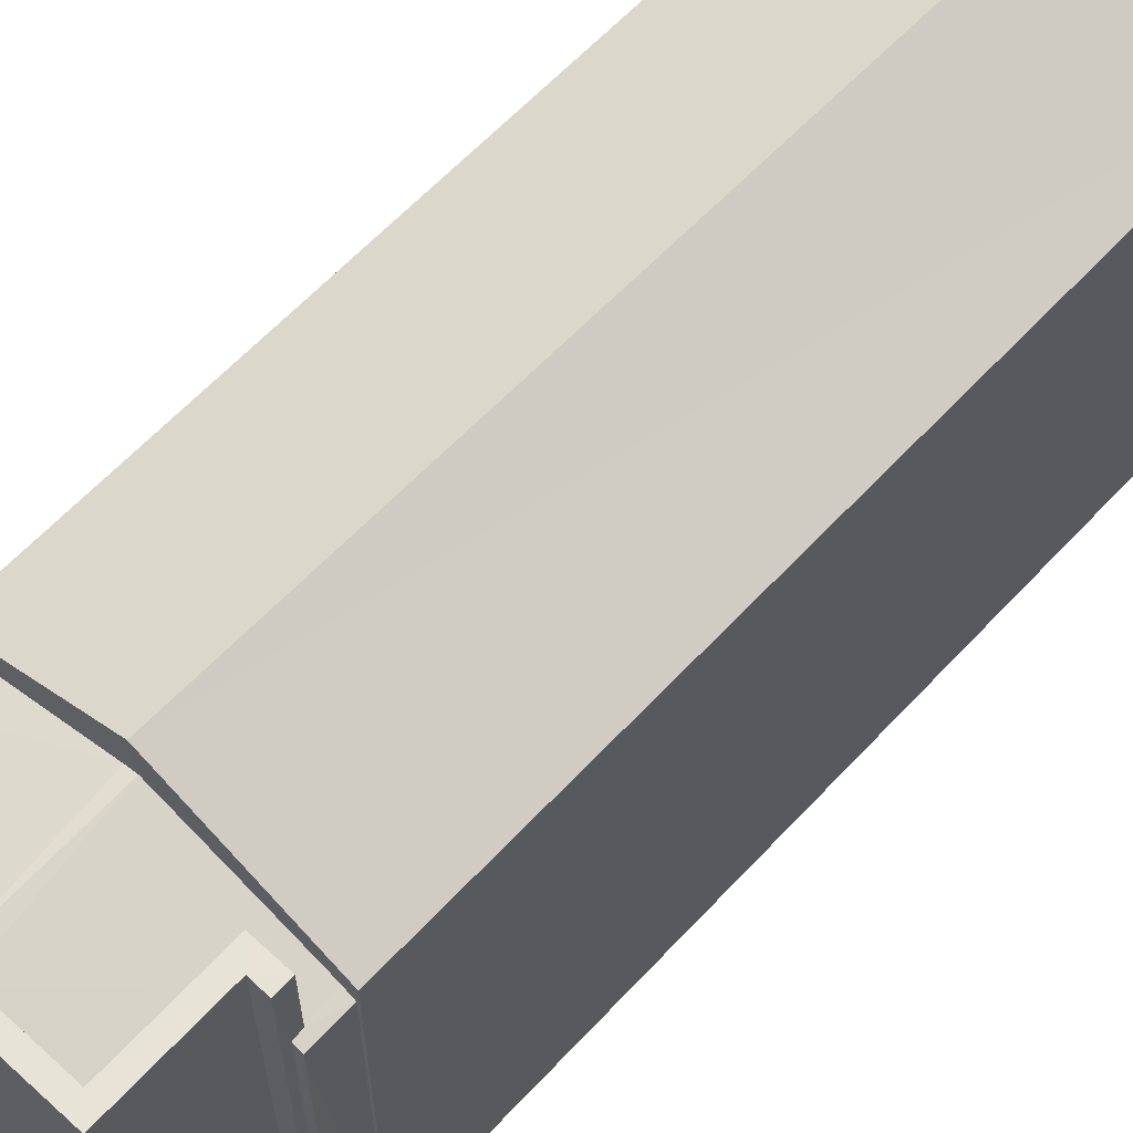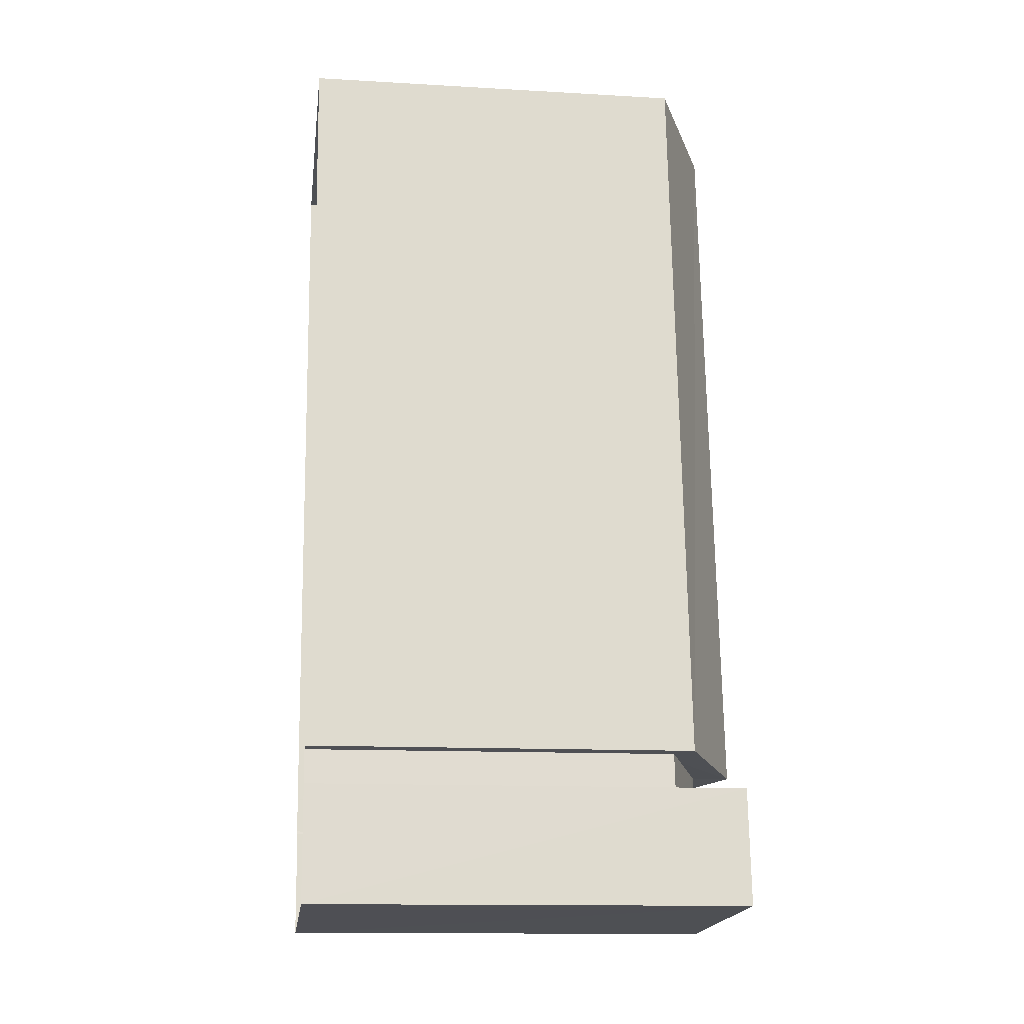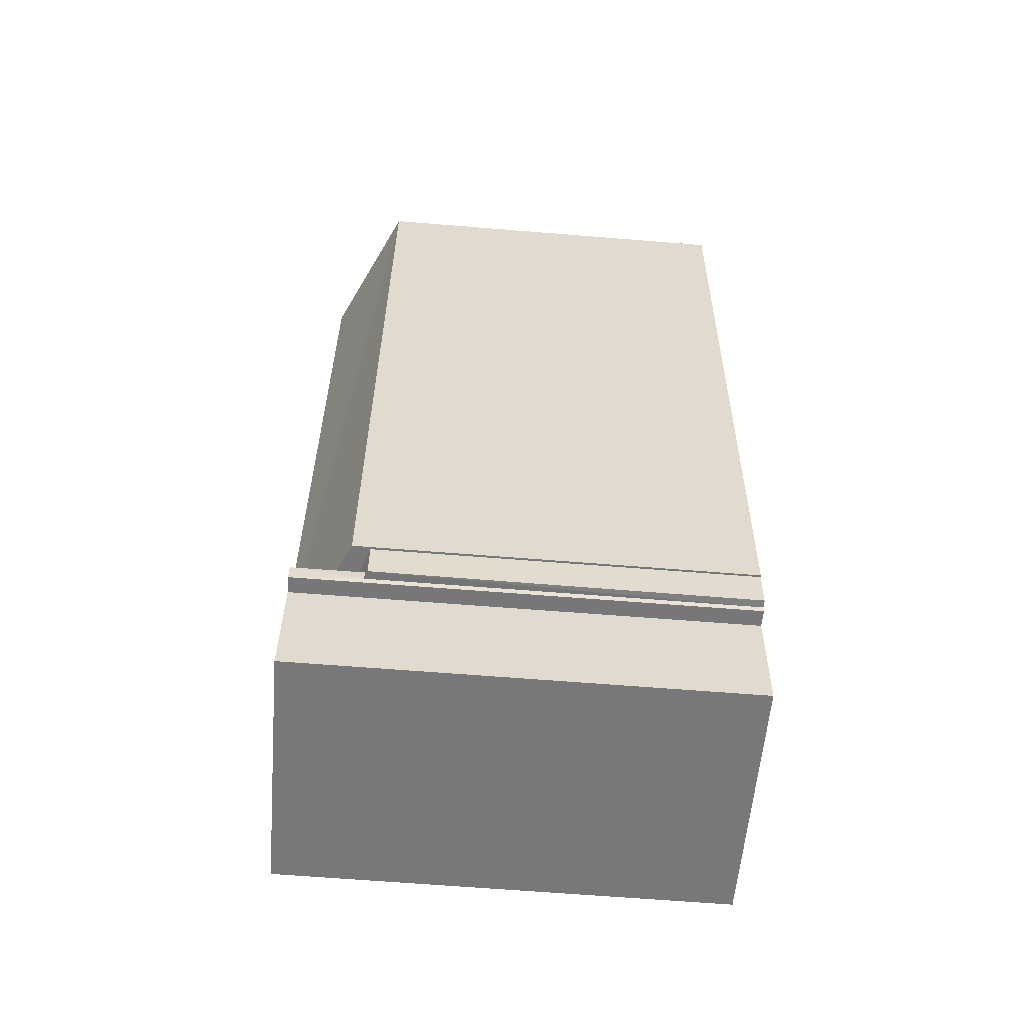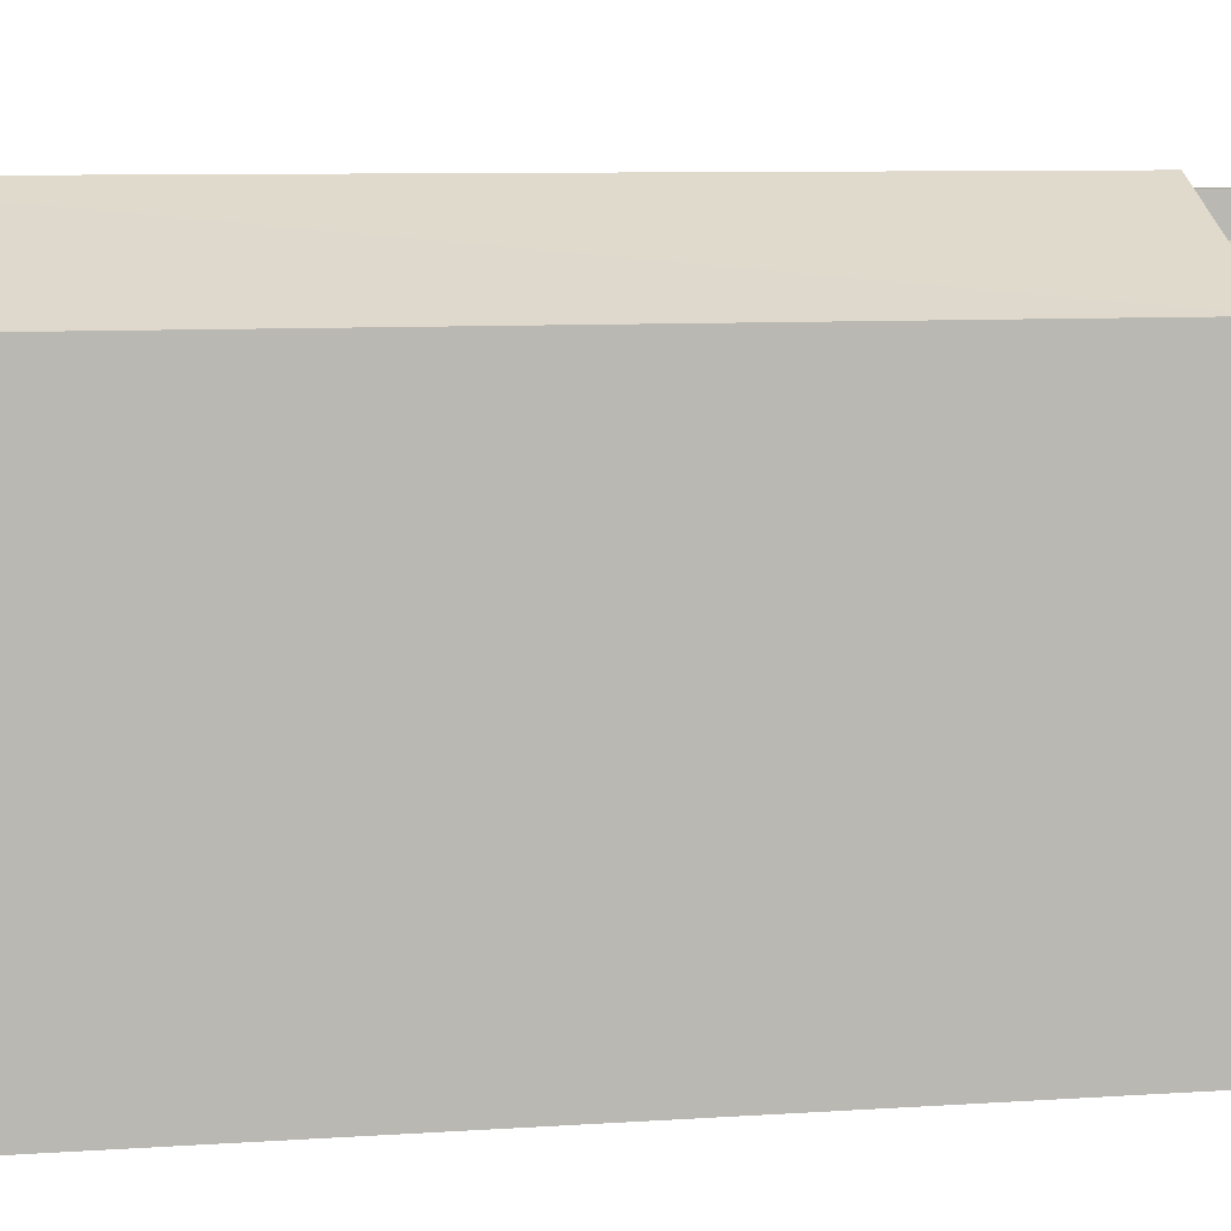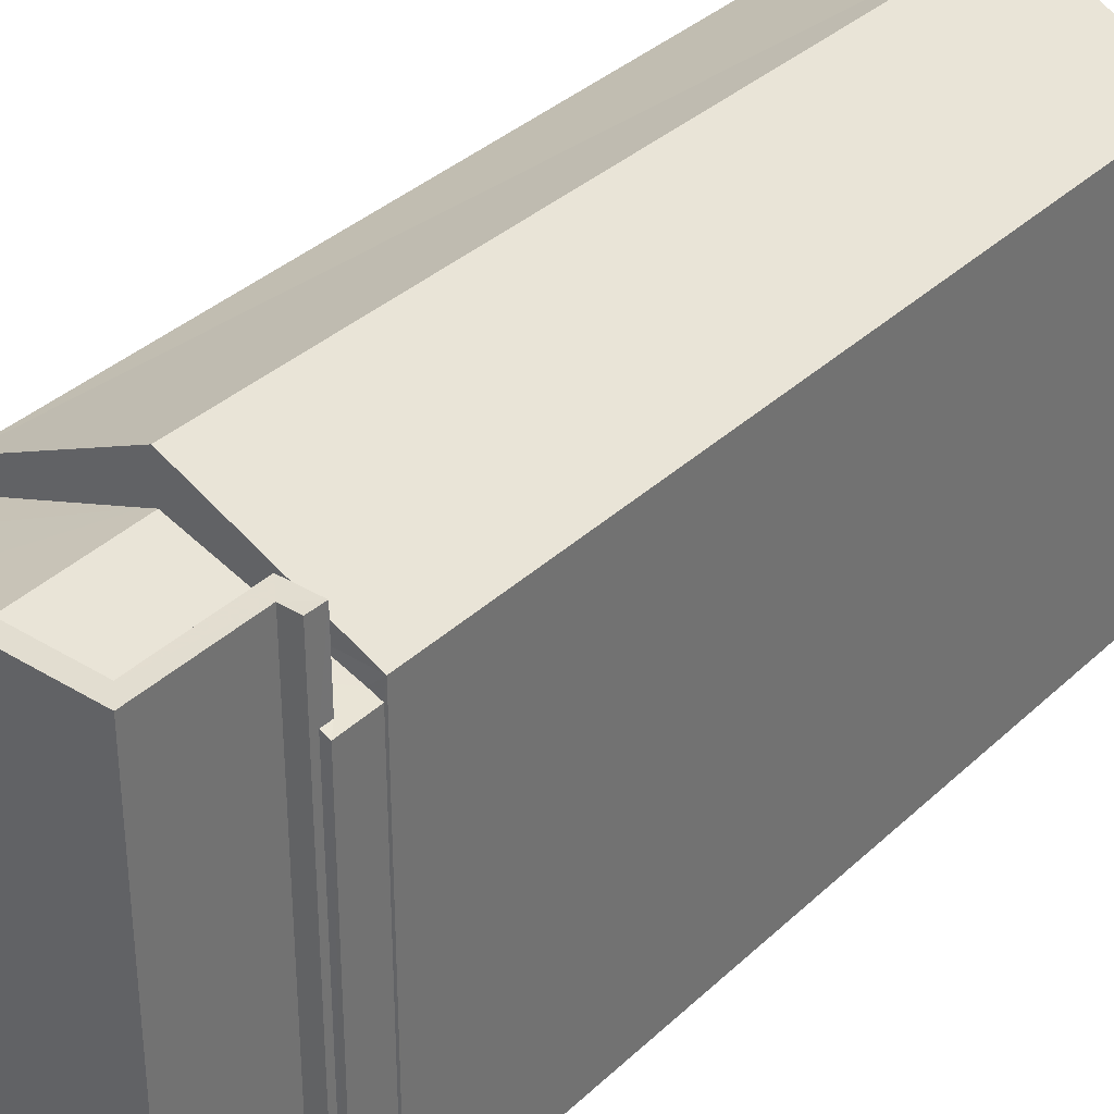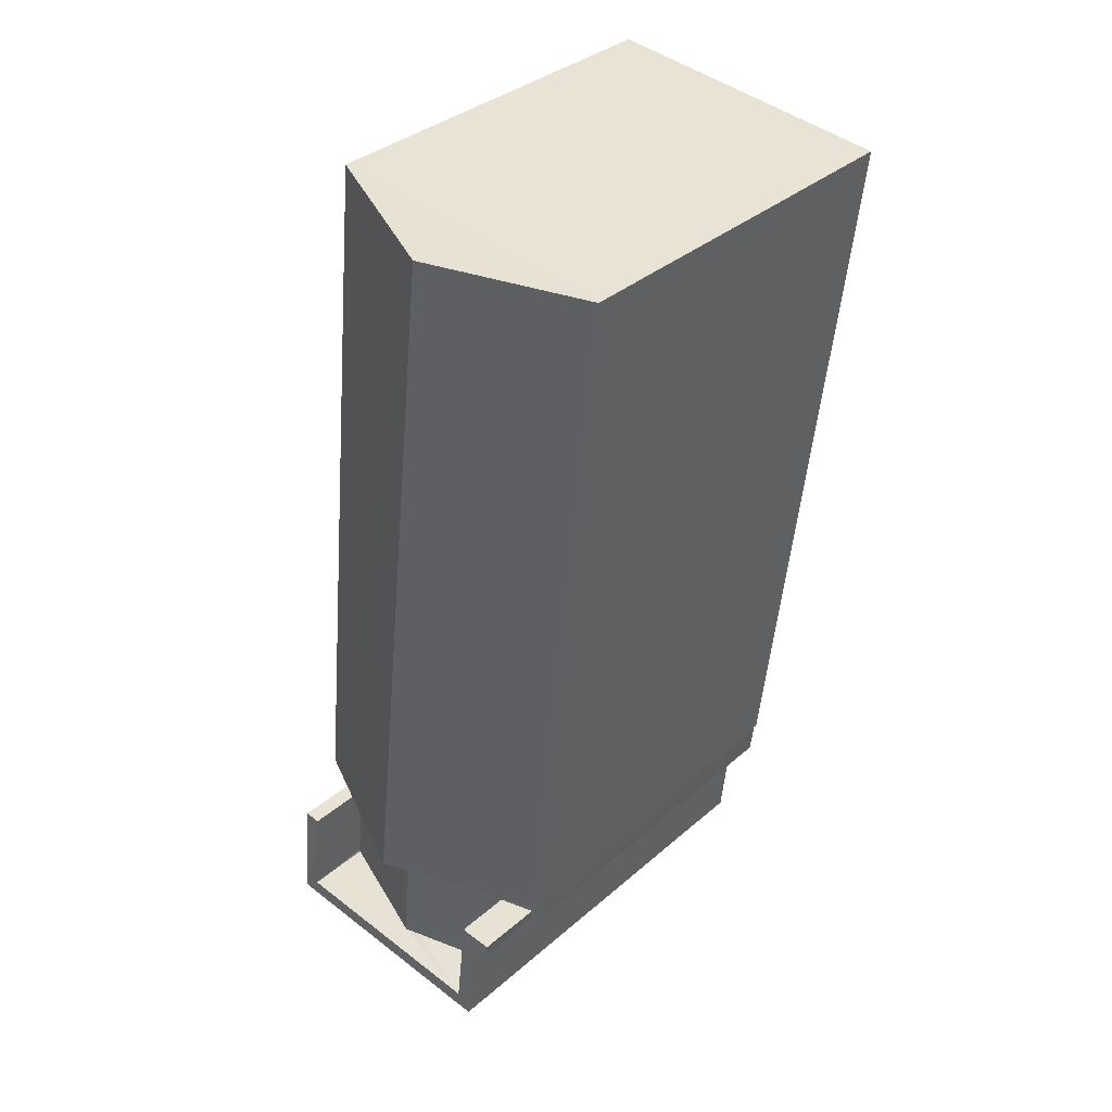
<metadata>
{"format":"obj","ext":"obj","renderer":"f3d","projection":"perspective","resolution":1024,"background":"white","views":[{"elev":62.6,"azim":36.7,"up":"+Z"},{"elev":-12.7,"azim":-97.5,"up":"+Y"},{"elev":-63.5,"azim":85.3,"up":"+Y"},{"elev":7.5,"azim":-108.0,"up":"+Z"},{"elev":35.5,"azim":33.1,"up":"+Z"},{"elev":35.7,"azim":41.5,"up":"+Y"}]}
</metadata>
<code>
v -8.909e+04 -9.938e+04 8.046
v -8.909e+04 -9.938e+04 8.046
v -8.91e+04 -9.939e+04 8.046
v -8.91e+04 -9.939e+04 8.046
v -8.909e+04 -9.939e+04 8.046
v -8.909e+04 -9.939e+04 8.046
v -8.91e+04 -9.939e+04 8.046
v -8.91e+04 -9.939e+04 8.046
v -8.91e+04 -9.939e+04 8.046
v -8.909e+04 -9.939e+04 8.046
v -8.909e+04 -9.939e+04 8.046
v -8.909e+04 -9.939e+04 8.046
v -8.909e+04 -9.939e+04 8.046
v -8.909e+04 -9.939e+04 8.046
v -8.909e+04 -9.938e+04 14.06
v -8.91e+04 -9.939e+04 14.06
v -8.909e+04 -9.938e+04 15.11
v -8.91e+04 -9.939e+04 13.79
v -8.91e+04 -9.939e+04 13.79
v -8.91e+04 -9.939e+04 13.87
v -8.909e+04 -9.939e+04 14.06
v -8.909e+04 -9.939e+04 14.47
v -8.91e+04 -9.939e+04 13.87
v -8.909e+04 -9.939e+04 14.47
v -8.909e+04 -9.939e+04 14
v -8.909e+04 -9.939e+04 14
v -8.91e+04 -9.939e+04 13.87
v -8.909e+04 -9.939e+04 14.54
v -8.909e+04 -9.939e+04 14.54
v -8.909e+04 -9.938e+04 14.06
v -8.909e+04 -9.939e+04 15.11
v -8.909e+04 -9.939e+04 13.85
v -8.909e+04 -9.939e+04 13.83
v -8.909e+04 -9.939e+04 13.79
v -8.909e+04 -9.939e+04 13.79
v -8.909e+04 -9.939e+04 13.97
v -8.909e+04 -9.939e+04 13.83
v -8.909e+04 -9.939e+04 14.06
v -8.909e+04 -9.939e+04 14
v -8.909e+04 -9.939e+04 14.91
v -8.909e+04 -9.939e+04 14.91
v -8.909e+04 -9.939e+04 14.91
v -8.909e+04 -9.939e+04 14.91
v -8.91e+04 -9.939e+04 14.91
v -8.91e+04 -9.939e+04 14.91
v -8.91e+04 -9.939e+04 14.91
v -8.91e+04 -9.939e+04 14.91
v -8.909e+04 -9.939e+04 14.91
v -8.909e+04 -9.939e+04 14.91
v -8.909e+04 -9.939e+04 14.06
f 1 2 3
f 4 1 3
f 2 5 6
f 7 8 9
f 7 10 11
f 12 6 13
f 9 3 10
f 10 12 14
f 2 6 3
f 7 9 10
f 10 6 12
f 3 6 10
f 15 16 17
f 18 19 20
f 18 20 21
f 20 22 21
f 20 23 22
f 24 25 26
f 27 28 23
f 23 28 22
f 28 29 22
f 30 17 31
f 32 33 34
f 34 33 35
f 32 36 33
f 35 33 37
f 24 26 29
f 28 24 29
f 36 32 38
f 29 26 38
f 39 36 38
f 26 39 38
f 40 41 42
f 43 40 42
f 44 45 46
f 44 46 47
f 42 48 49
f 49 48 47
f 42 41 48
f 48 44 47
f 16 31 17
f 31 50 30
f 45 20 46
f 46 19 8
f 8 19 9
f 20 19 46
f 42 10 14
f 43 42 14
f 31 16 21
f 38 50 31
f 21 22 31
f 38 31 29
f 31 22 29
f 18 3 9
f 19 18 9
f 46 8 7
f 47 46 7
f 25 24 48
f 44 48 28
f 27 44 28
f 48 24 28
f 30 2 1
f 15 30 1
f 38 32 50
f 5 50 34
f 6 5 34
f 50 32 34
f 44 23 45
f 45 23 20
f 27 23 44
f 39 41 36
f 36 40 33
f 36 41 40
f 33 40 37
f 12 37 14
f 14 37 43
f 37 40 43
f 42 49 11
f 10 42 11
f 12 13 35
f 37 12 35
f 6 35 13
f 6 34 35
f 17 30 15
f 3 18 4
f 4 18 16
f 18 21 16
f 2 50 5
f 2 30 50
f 4 15 1
f 4 16 15
f 11 47 7
f 11 49 47
f 39 26 41
f 41 26 48
f 26 25 48

</code>
